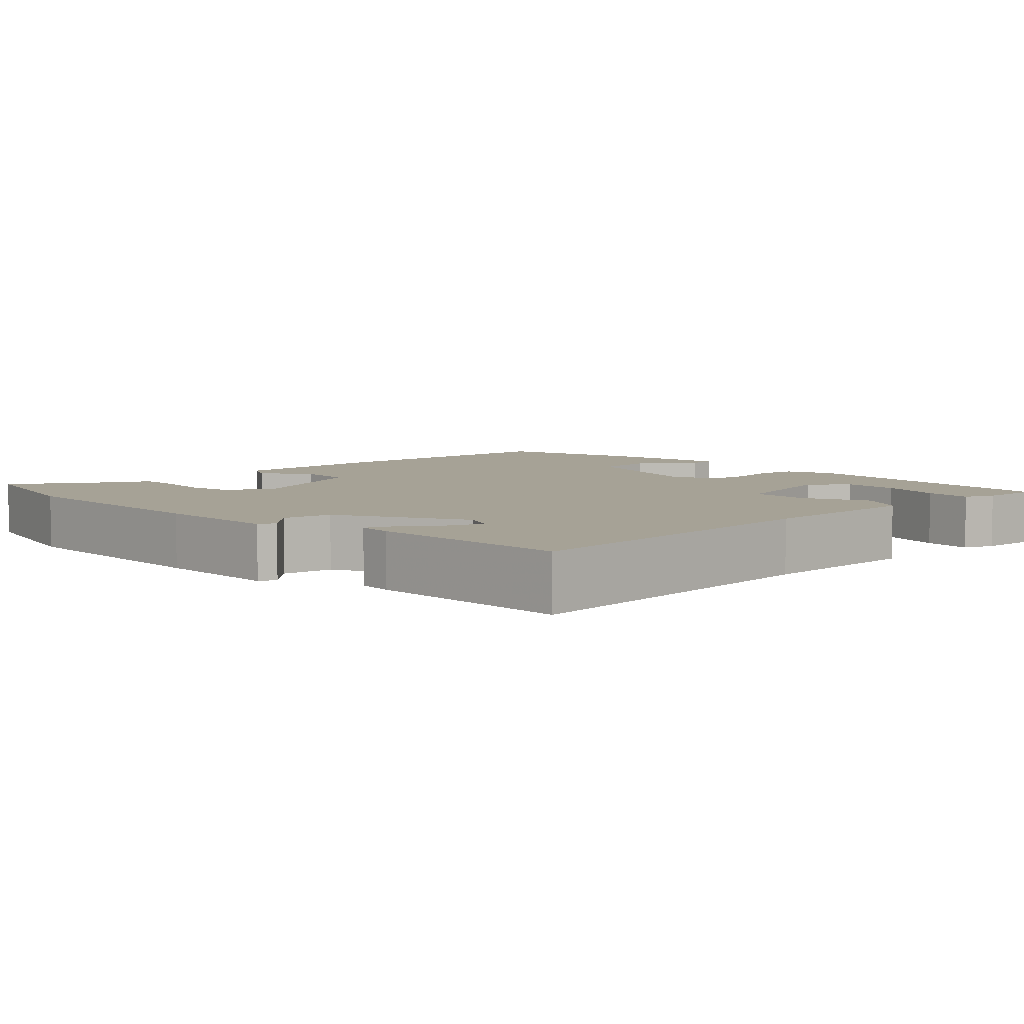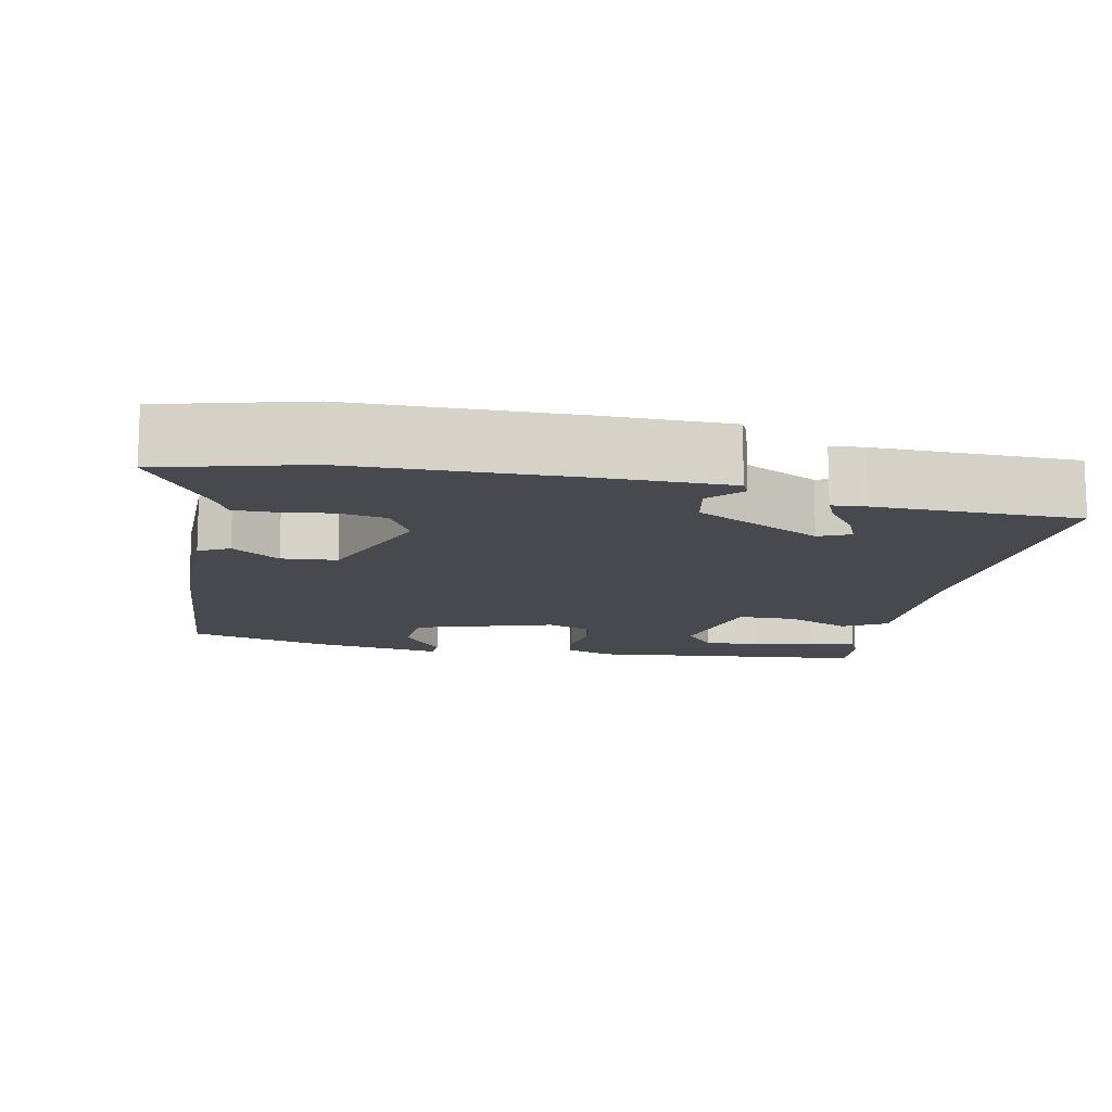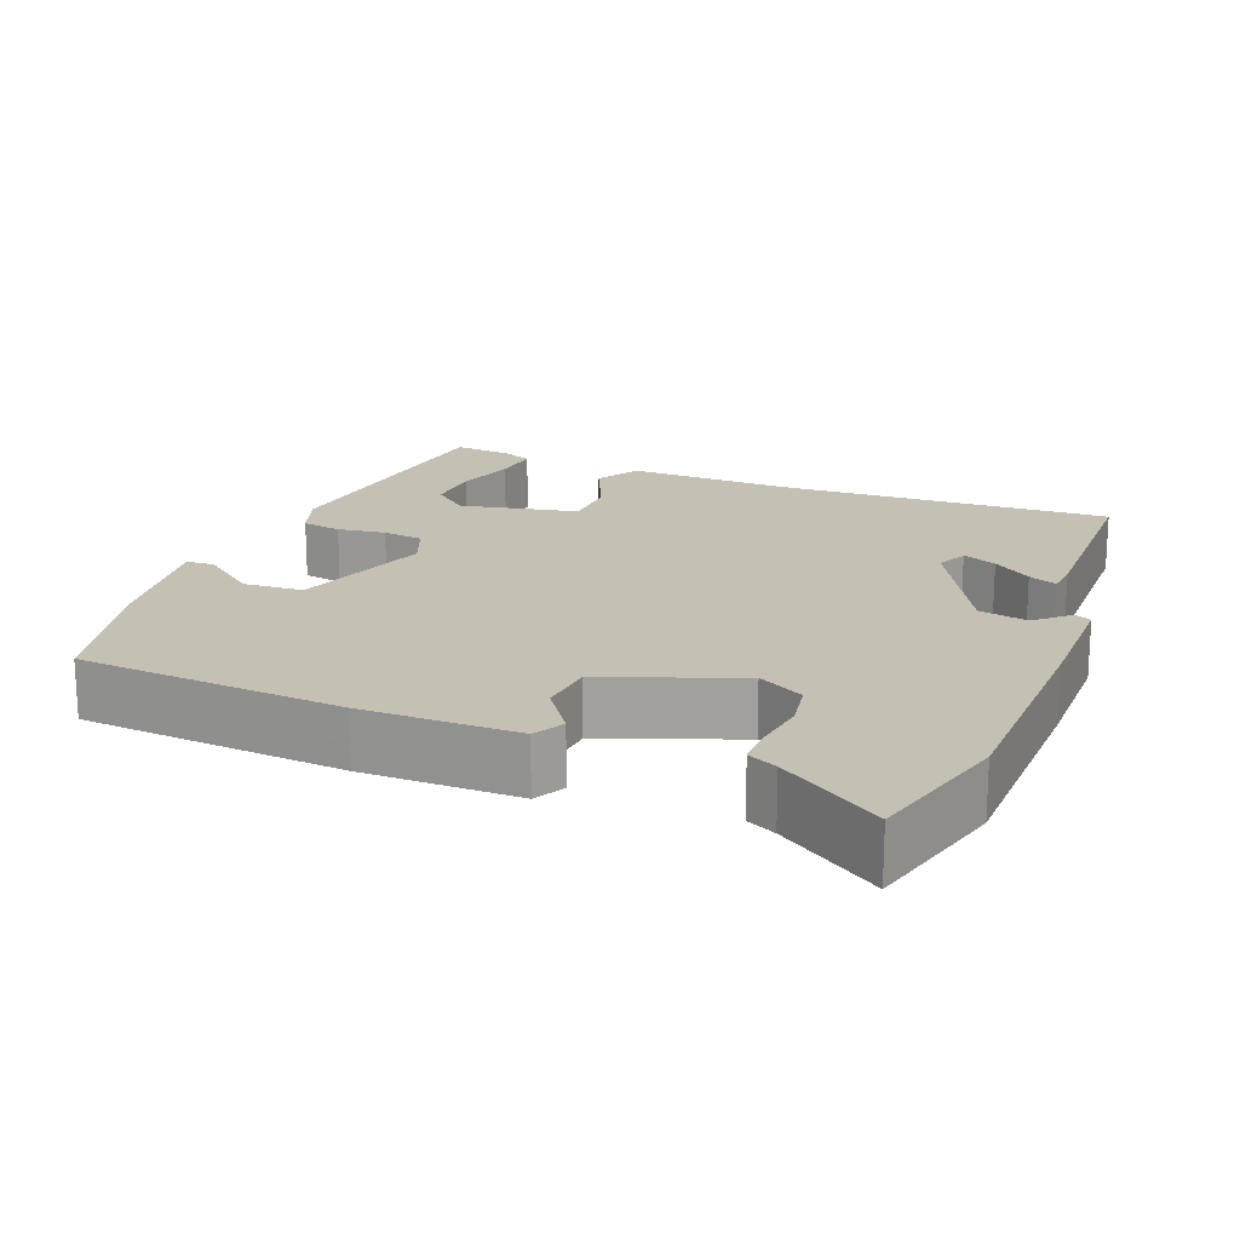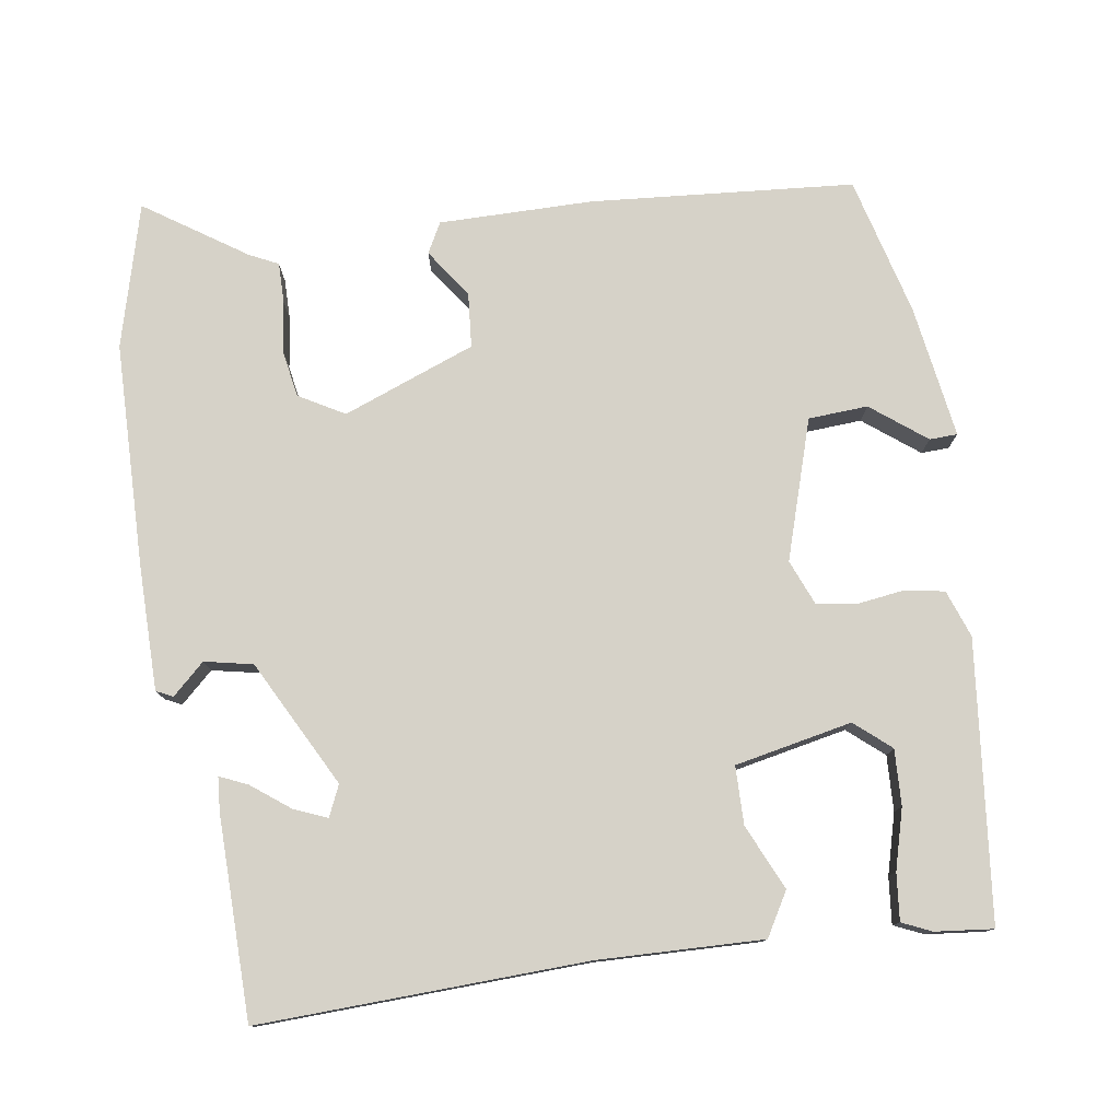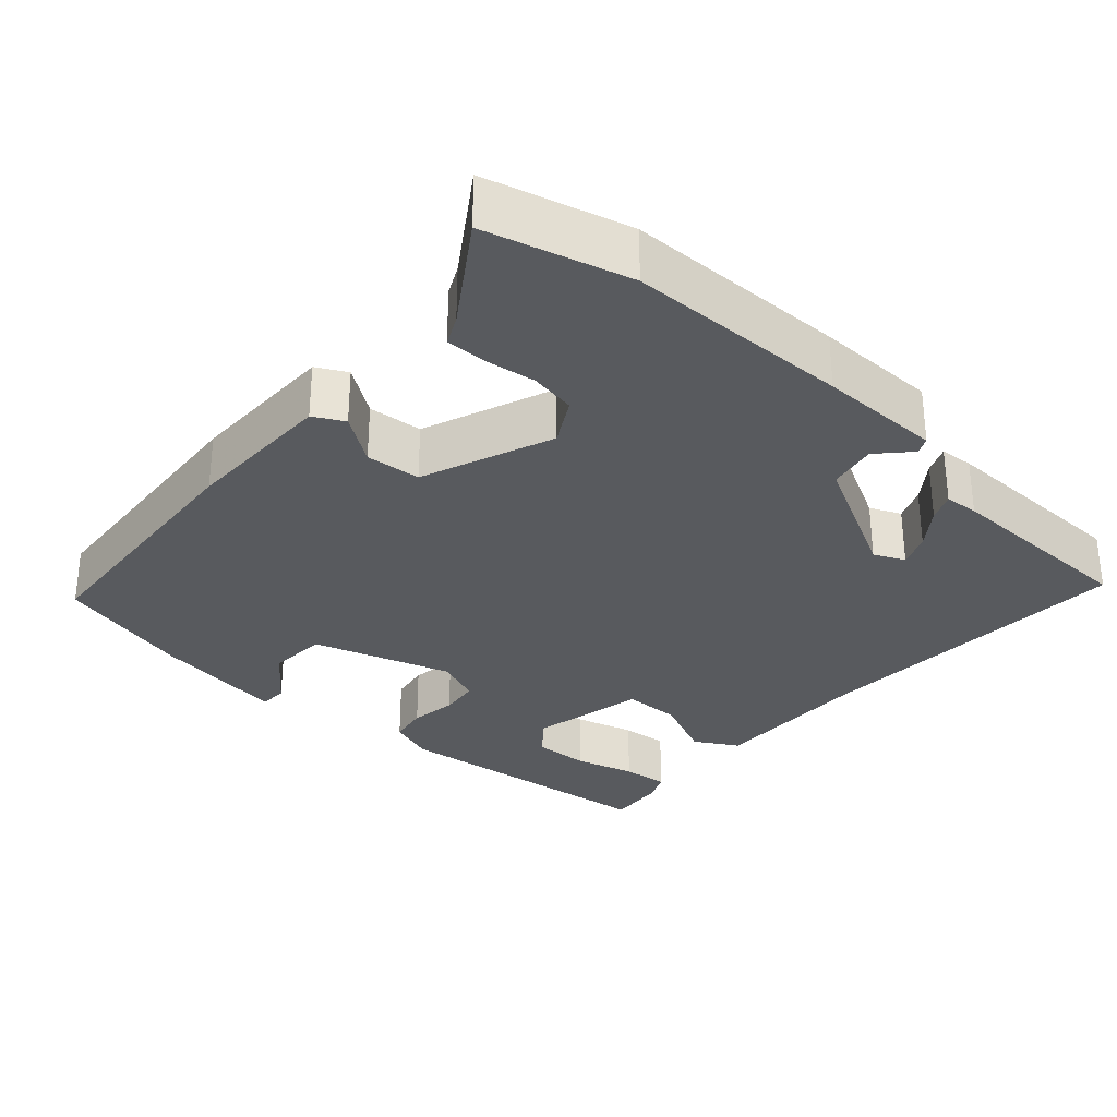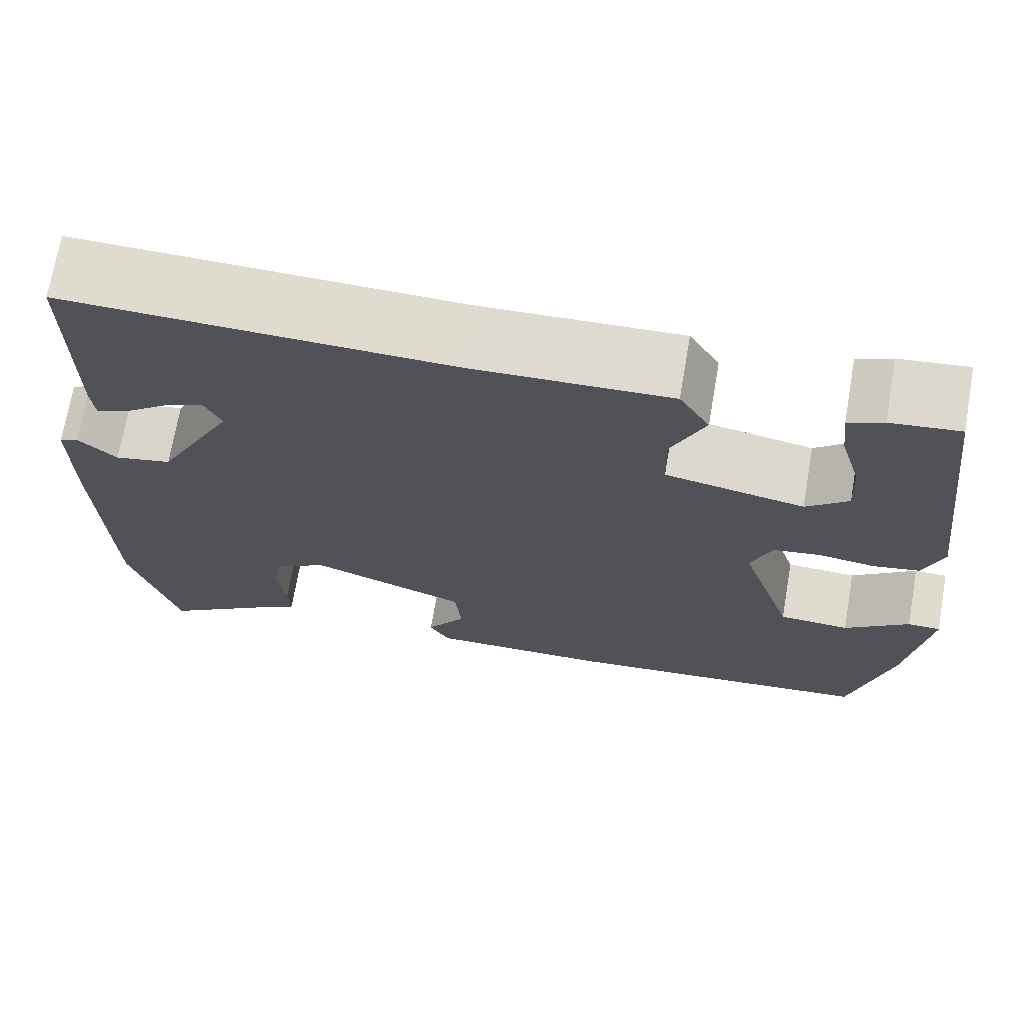
<metadata>
{"format":"obj","ext":"obj","renderer":"f3d","projection":"perspective","resolution":1024,"background":"white","views":[{"elev":6.3,"azim":-45.6,"up":"+Y"},{"elev":-12.7,"azim":-102.3,"up":"+Y"},{"elev":18.2,"azim":-159.0,"up":"+Y"},{"elev":78.0,"azim":-9.2,"up":"+Y"},{"elev":-30.6,"azim":-132.7,"up":"+Y"},{"elev":70.6,"azim":9.8,"up":"+Z"}]}
</metadata>
<code>
v -0.474 0.07 -0.593
v -0.527 0.07 -0.403
v -0.536 0.07 -0.105
v -0.537 0.07 0.06
v -0.515 0.07 0.071
v -0.472 0.07 0.032
v -0.408 0.07 0.046
v -0.322 0.07 0.215
v -0.341 0.07 0.256
v -0.385 0.07 0.237
v -0.435 0.07 0.198
v -0.472 0.07 0.181
v -0.476 0.07 0.226
v -0.475 0.07 0.495
v -0.04 0.07 0.484
v 0.179 0.07 0.493
v 0.213 0.07 0.436
v 0.175 0.07 0.349
v 0.177 0.07 0.272
v 0.333 0.07 0.242
v 0.38 0.07 0.283
v 0.376 0.07 0.357
v 0.353 0.07 0.437
v 0.346 0.07 0.499
v 0.385 0.07 0.517
v 0.462 0.07 0.526
v 0.506 0.07 0.157
v 0.484 0.07 0.094
v 0.432 0.07 0.084
v 0.369 0.07 0.092
v 0.316 0.07 0.084
v 0.292 0.07 0.023
v 0.352 0.07 -0.161
v 0.431 0.07 -0.165
v 0.503 0.07 -0.108
v 0.54 0.07 -0.109
v 0.515 0.07 -0.286
v 0.469 0.07 -0.471
v 0.12 0.07 -0.503
v -0.084 0.07 -0.506
v -0.106 0.07 -0.466
v -0.062 0.07 -0.402
v -0.069 0.07 -0.329
v -0.245 0.07 -0.264
v -0.305 0.07 -0.299
v -0.315 0.07 -0.361
v -0.305 0.07 -0.429
v -0.304 0.07 -0.483
v -0.342 0.07 -0.502
v -0.474 0 -0.593
v -0.527 0 -0.403
v -0.536 0 -0.105
v -0.537 0 0.06
v -0.515 0 0.071
v -0.472 0 0.032
v -0.408 0 0.046
v -0.322 0 0.215
v -0.341 0 0.256
v -0.385 0 0.237
v -0.435 0 0.198
v -0.472 0 0.181
v -0.476 0 0.226
v -0.475 0 0.495
v -0.04 0 0.484
v 0.179 0 0.493
v 0.213 0 0.436
v 0.175 0 0.349
v 0.177 0 0.272
v 0.333 0 0.242
v 0.38 0 0.283
v 0.376 0 0.357
v 0.353 0 0.437
v 0.346 0 0.499
v 0.385 0 0.517
v 0.462 0 0.526
v 0.506 0 0.157
v 0.484 0 0.094
v 0.432 0 0.084
v 0.369 0 0.092
v 0.316 0 0.084
v 0.292 0 0.023
v 0.352 0 -0.161
v 0.431 0 -0.165
v 0.503 0 -0.108
v 0.54 0 -0.109
v 0.515 0 -0.286
v 0.469 0 -0.471
v 0.12 0 -0.503
v -0.084 0 -0.506
v -0.106 0 -0.466
v -0.062 0 -0.402
v -0.069 0 -0.329
v -0.245 0 -0.264
v -0.305 0 -0.299
v -0.315 0 -0.361
v -0.305 0 -0.429
v -0.304 0 -0.483
v -0.342 0 -0.502
f 46 47 48 49
f 45 46 49 1
f 39 40 41 42
f 39 42 43
f 38 39 43
f 37 38 43 44
f 34 35 36 37
f 33 34 37 44
f 27 28 29 30
f 27 30 31
f 26 27 31
f 22 23 24 25
f 21 22 25 26
f 15 16 17 18
f 15 18 19
f 14 15 19
f 10 11 12 13
f 9 10 13 14
f 3 4 5 6
f 3 6 7
f 45 1 2 3
f 44 45 3 7
f 32 33 44 7
f 21 26 31
f 20 21 31 32
f 19 20 32 7
f 9 14 19
f 8 9 19
f 7 8 19
f 98 97 96 95
f 50 98 95 94
f 91 90 89 88
f 92 91 88
f 92 88 87
f 93 92 87 86
f 86 85 84 83
f 93 86 83 82
f 79 78 77 76
f 80 79 76
f 80 76 75
f 74 73 72 71
f 75 74 71 70
f 67 66 65 64
f 68 67 64
f 68 64 63
f 62 61 60 59
f 63 62 59 58
f 55 54 53 52
f 56 55 52
f 52 51 50 94
f 56 52 94 93
f 56 93 82 81
f 80 75 70
f 81 80 70 69
f 56 81 69 68
f 68 63 58
f 68 58 57
f 68 57 56
f 1 50 51 2
f 2 51 52 3
f 3 52 53 4
f 4 53 54 5
f 5 54 55 6
f 6 55 56 7
f 7 56 57 8
f 8 57 58 9
f 9 58 59 10
f 10 59 60 11
f 11 60 61 12
f 12 61 62 13
f 13 62 63 14
f 14 63 64 15
f 15 64 65 16
f 16 65 66 17
f 17 66 67 18
f 18 67 68 19
f 19 68 69 20
f 20 69 70 21
f 21 70 71 22
f 22 71 72 23
f 23 72 73 24
f 24 73 74 25
f 25 74 75 26
f 26 75 76 27
f 27 76 77 28
f 28 77 78 29
f 29 78 79 30
f 30 79 80 31
f 31 80 81 32
f 32 81 82 33
f 33 82 83 34
f 34 83 84 35
f 35 84 85 36
f 36 85 86 37
f 37 86 87 38
f 38 87 88 39
f 39 88 89 40
f 40 89 90 41
f 41 90 91 42
f 42 91 92 43
f 43 92 93 44
f 44 93 94 45
f 45 94 95 46
f 46 95 96 47
f 47 96 97 48
f 48 97 98 49
f 49 98 50 1

</code>
